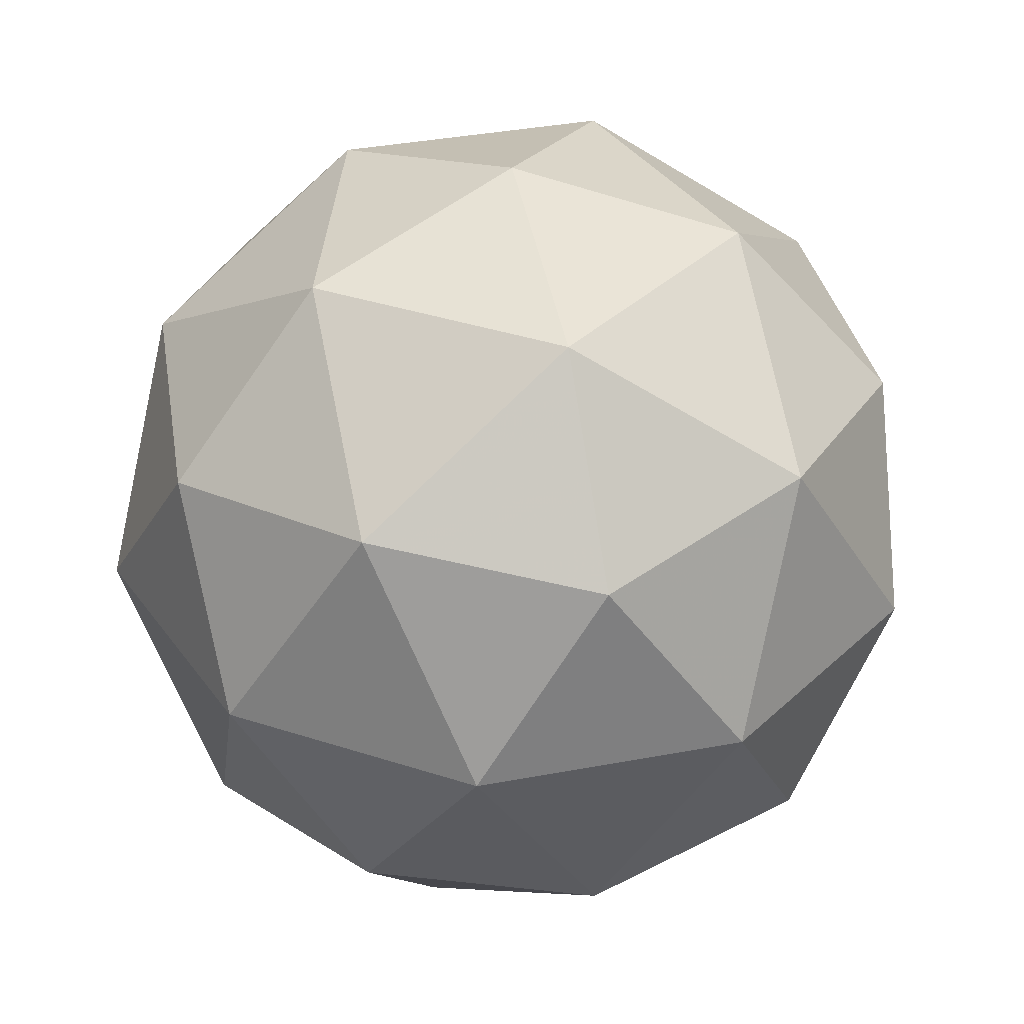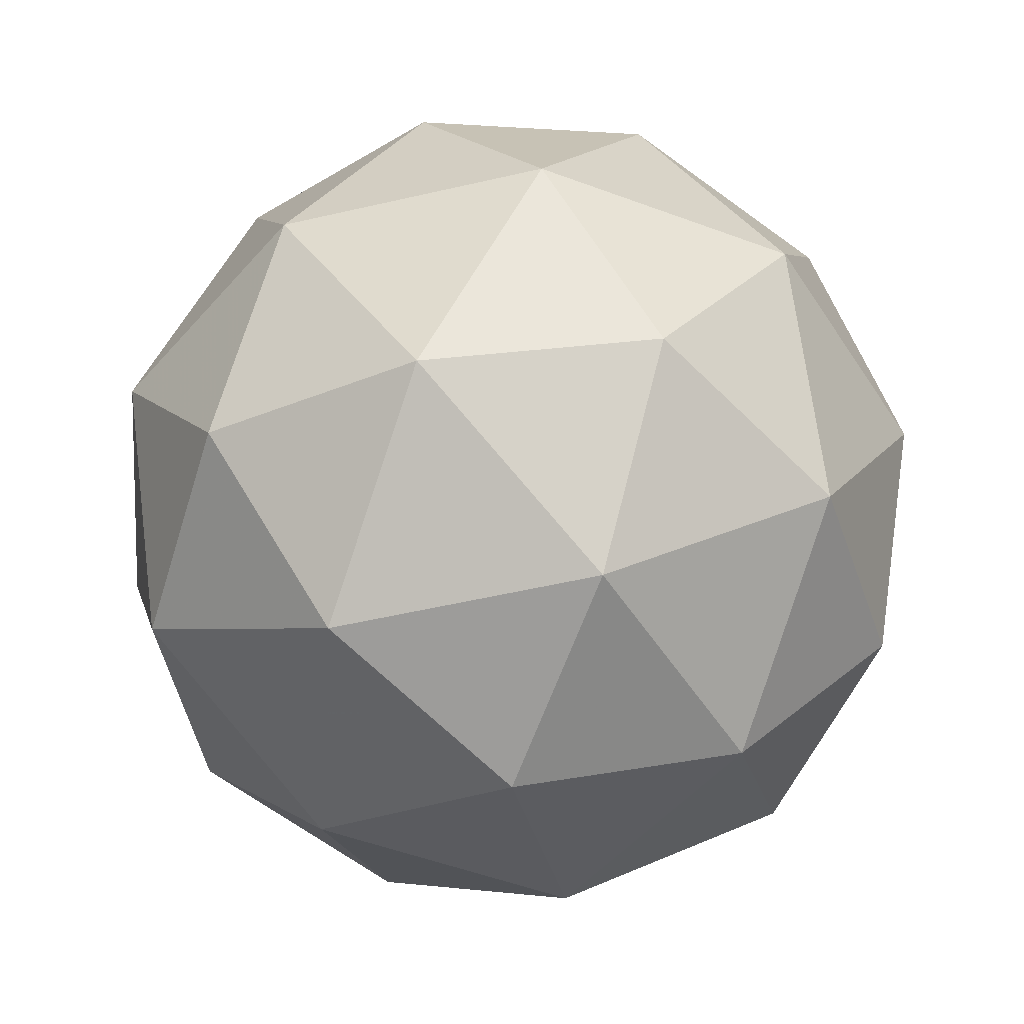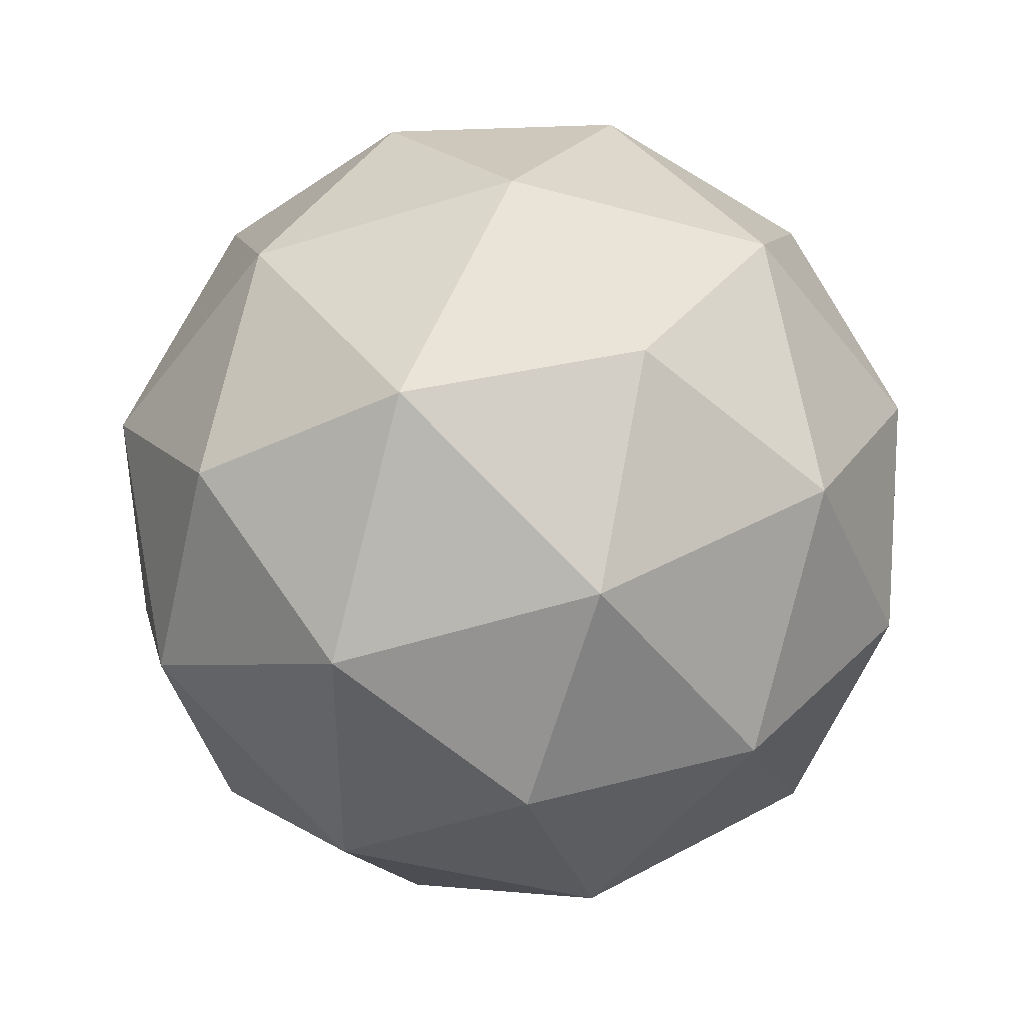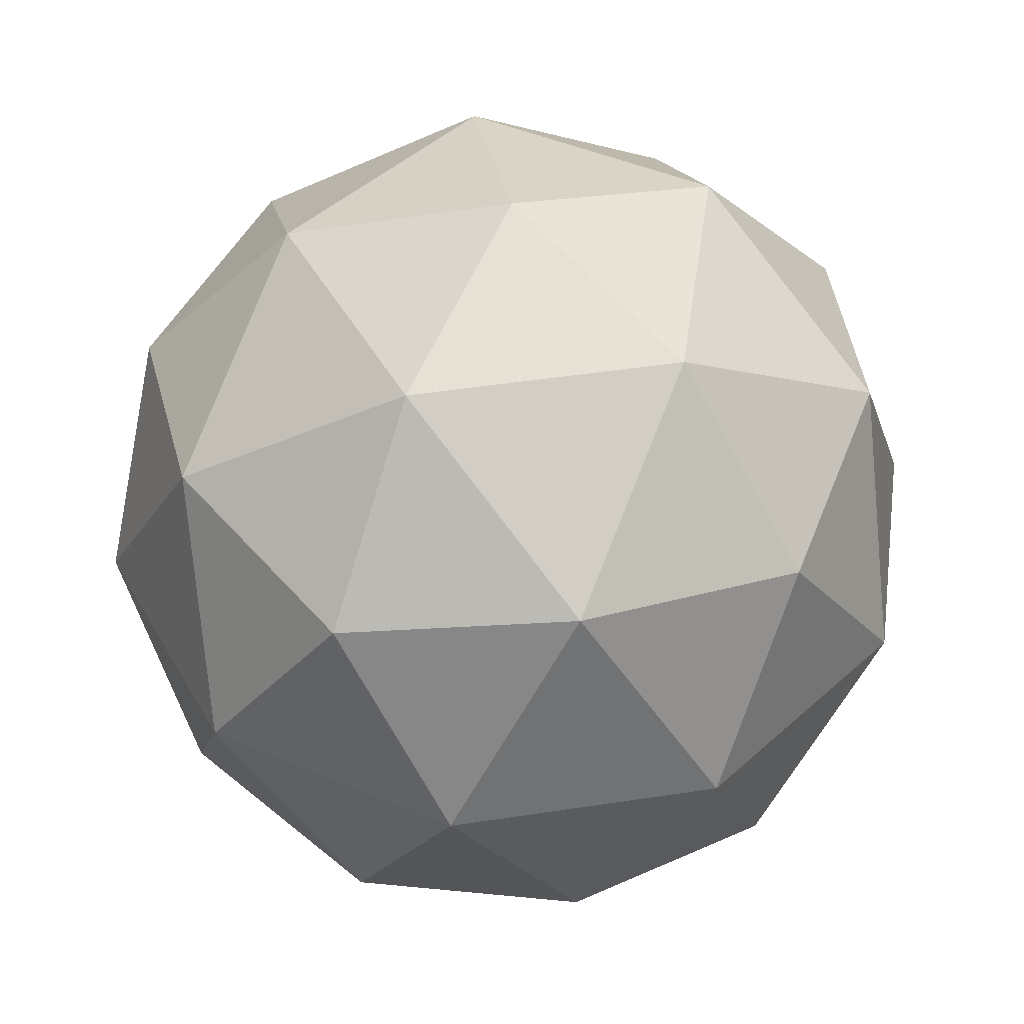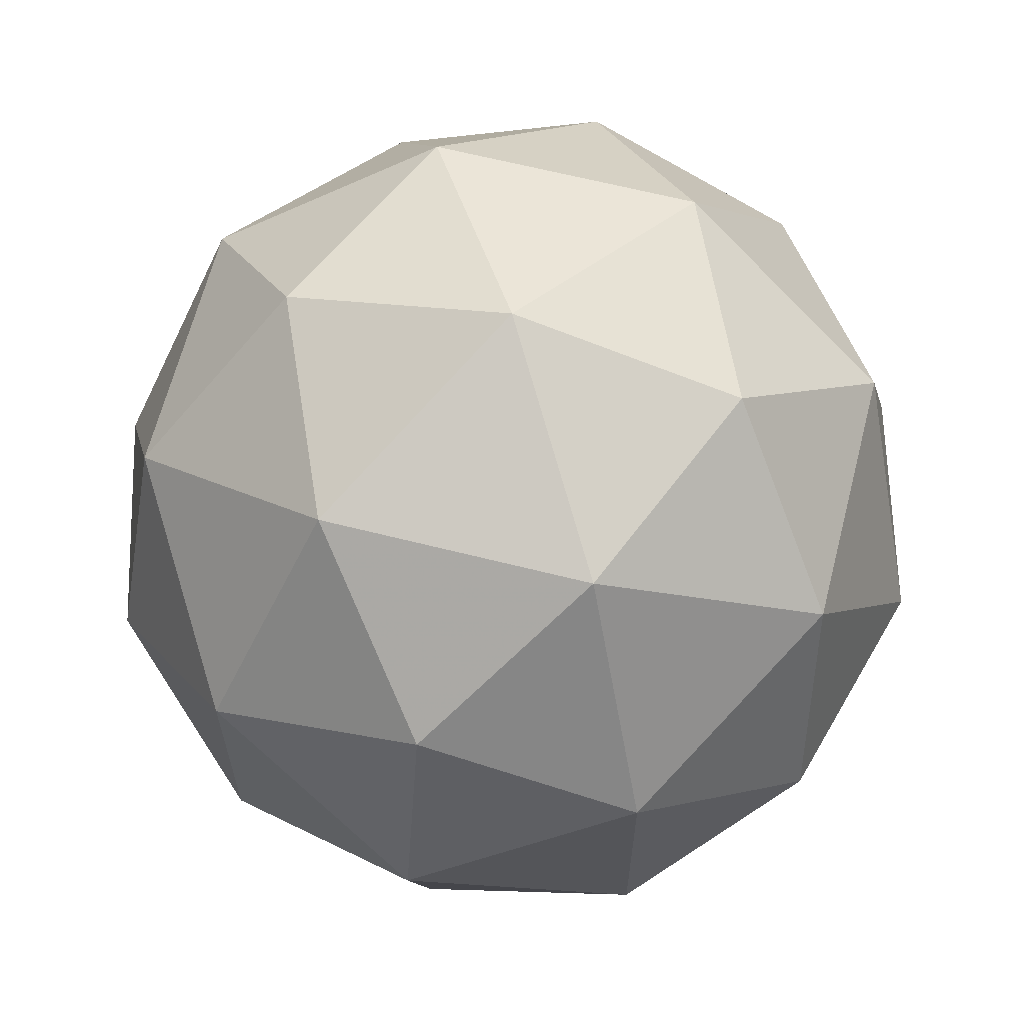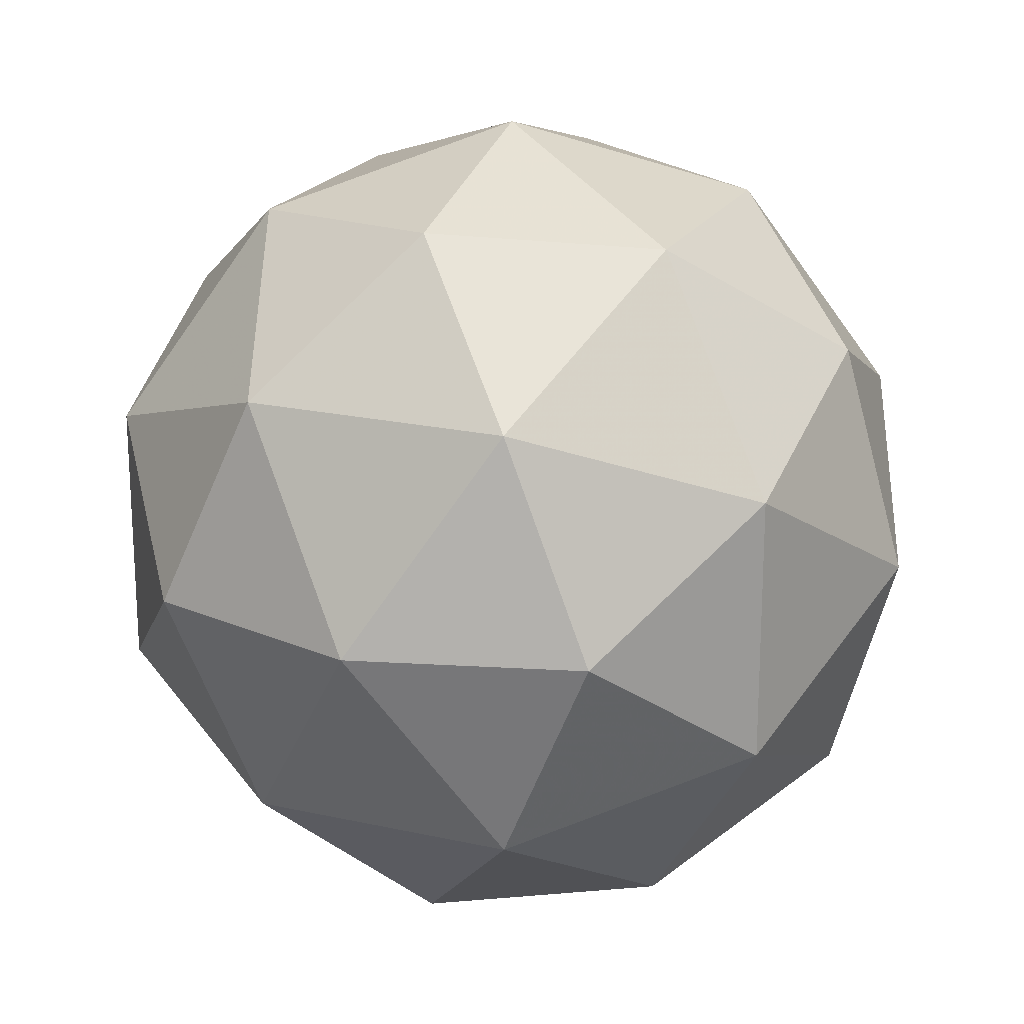
<metadata>
{"format":"obj","ext":"obj","renderer":"f3d","projection":"perspective","resolution":1024,"background":"white","views":[{"elev":37.8,"azim":4.5,"up":"+Y"},{"elev":-52.2,"azim":176.1,"up":"+Y"},{"elev":41.0,"azim":-65.4,"up":"+Z"},{"elev":45.9,"azim":44.0,"up":"+Y"},{"elev":64.3,"azim":-107.4,"up":"+Z"},{"elev":20.6,"azim":170.4,"up":"+Z"}]}
</metadata>
<code>
g PVNL_AVM_HSNR-i13-g43-s2137
v 7989 683.6 4205
v 8078 714.9 4270
v 7955 714.9 4310
v 8141 799.6 4315
v 8168 783.2 4205
v 7879 714.9 4205
v 7955 714.9 4100
v 8078 714.9 4140
v 8189 893.6 4270
v 7931 799.6 4384
v 8044 783.2 4375
v 7989 893.6 4415
v 7801 799.6 4205
v 7845 783.2 4310
v 7789 893.6 4270
v 7931 799.6 4026
v 7845 783.2 4100
v 7866 893.6 4035
v 8141 799.6 4095
v 8044 783.2 4035
v 8113 893.6 4035
v 8113 893.6 4375
v 7866 893.6 4375
v 7789 893.6 4140
v 7989 893.6 3995
v 8189 893.6 4140
v 8047 987.5 4384
v 8134 1004 4310
v 8023 1072 4310
v 7837 987.5 4315
v 7934 1004 4375
v 7900 1072 4270
v 7837 987.5 4095
v 7810 1004 4205
v 7900 1072 4140
v 8047 987.5 4026
v 7934 1004 4035
v 8023 1072 4100
v 8177 987.5 4205
v 8134 1004 4100
v 8099 1072 4205
v 7989 1104 4205
f 1 2 3
f 4 2 5
f 1 3 6
f 1 6 7
f 1 7 8
f 4 5 9
f 10 11 12
f 13 14 15
f 16 17 18
f 19 20 21
f 4 9 22
f 10 12 23
f 13 15 24
f 16 18 25
f 19 21 26
f 27 28 29
f 30 31 32
f 33 34 35
f 36 37 38
f 39 40 41
f 41 38 42
f 41 40 38
f 40 36 38
f 38 35 42
f 38 37 35
f 37 33 35
f 35 32 42
f 35 34 32
f 34 30 32
f 32 29 42
f 32 31 29
f 31 27 29
f 29 41 42
f 29 28 41
f 28 39 41
f 26 40 39
f 26 21 40
f 21 36 40
f 25 37 36
f 25 18 37
f 18 33 37
f 24 34 33
f 24 15 34
f 15 30 34
f 23 31 30
f 23 12 31
f 12 27 31
f 22 28 27
f 22 9 28
f 9 39 28
f 21 25 36
f 21 20 25
f 20 16 25
f 18 24 33
f 18 17 24
f 17 13 24
f 15 23 30
f 15 14 23
f 14 10 23
f 12 22 27
f 12 11 22
f 11 4 22
f 9 26 39
f 9 5 26
f 5 19 26
f 8 20 19
f 8 7 20
f 7 16 20
f 7 17 16
f 7 6 17
f 6 13 17
f 6 14 13
f 6 3 14
f 3 10 14
f 5 8 19
f 5 2 8
f 2 1 8
f 3 11 10
f 3 2 11
f 2 4 11
f 2 4 11

</code>
